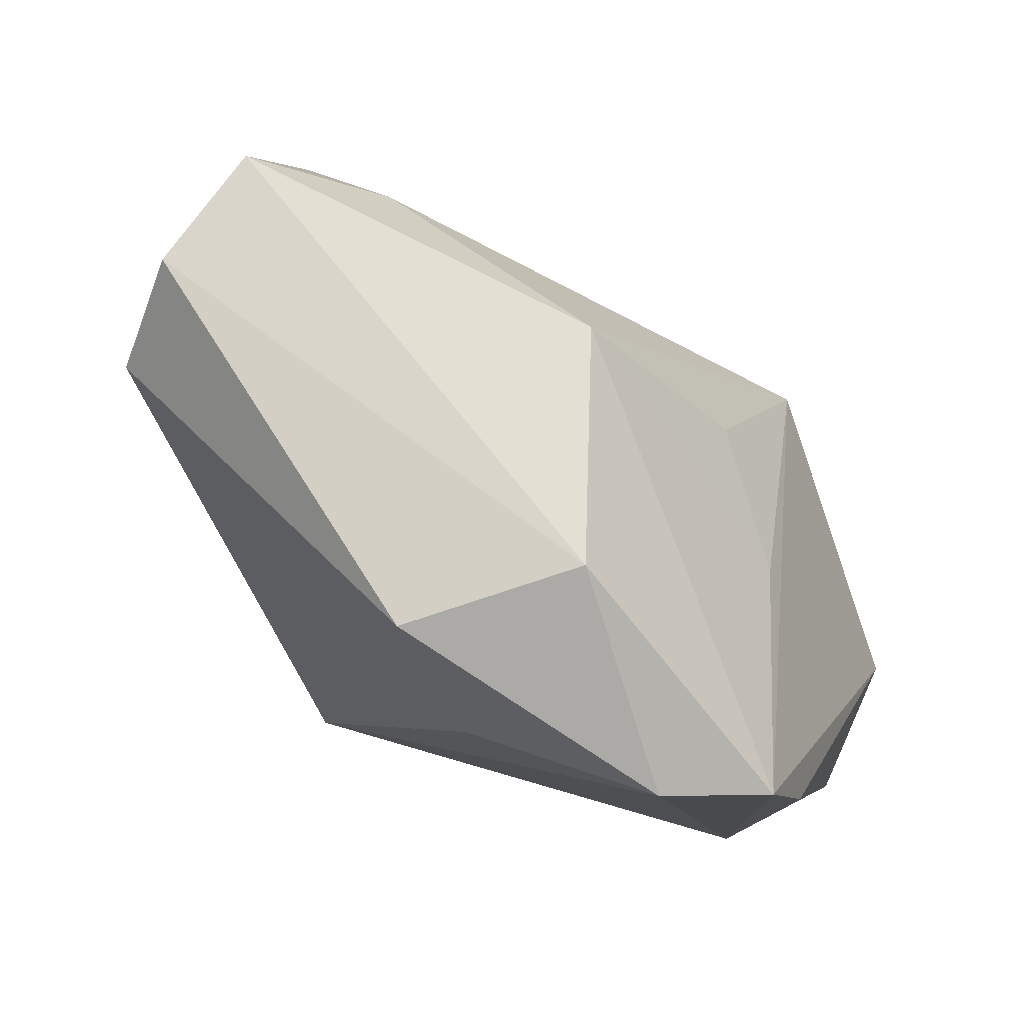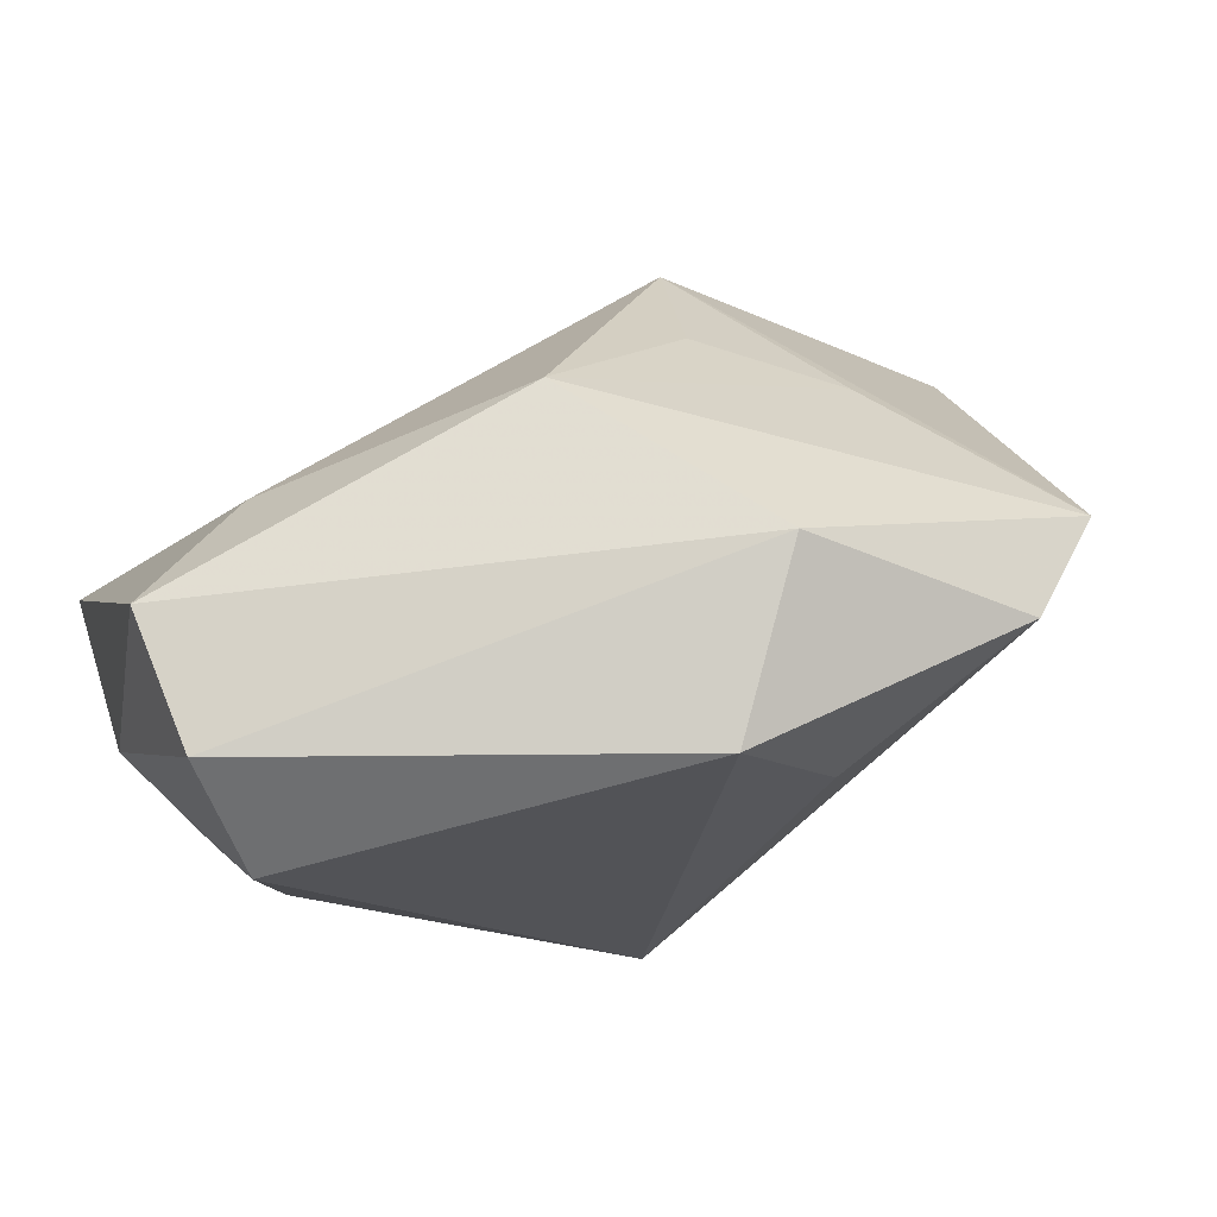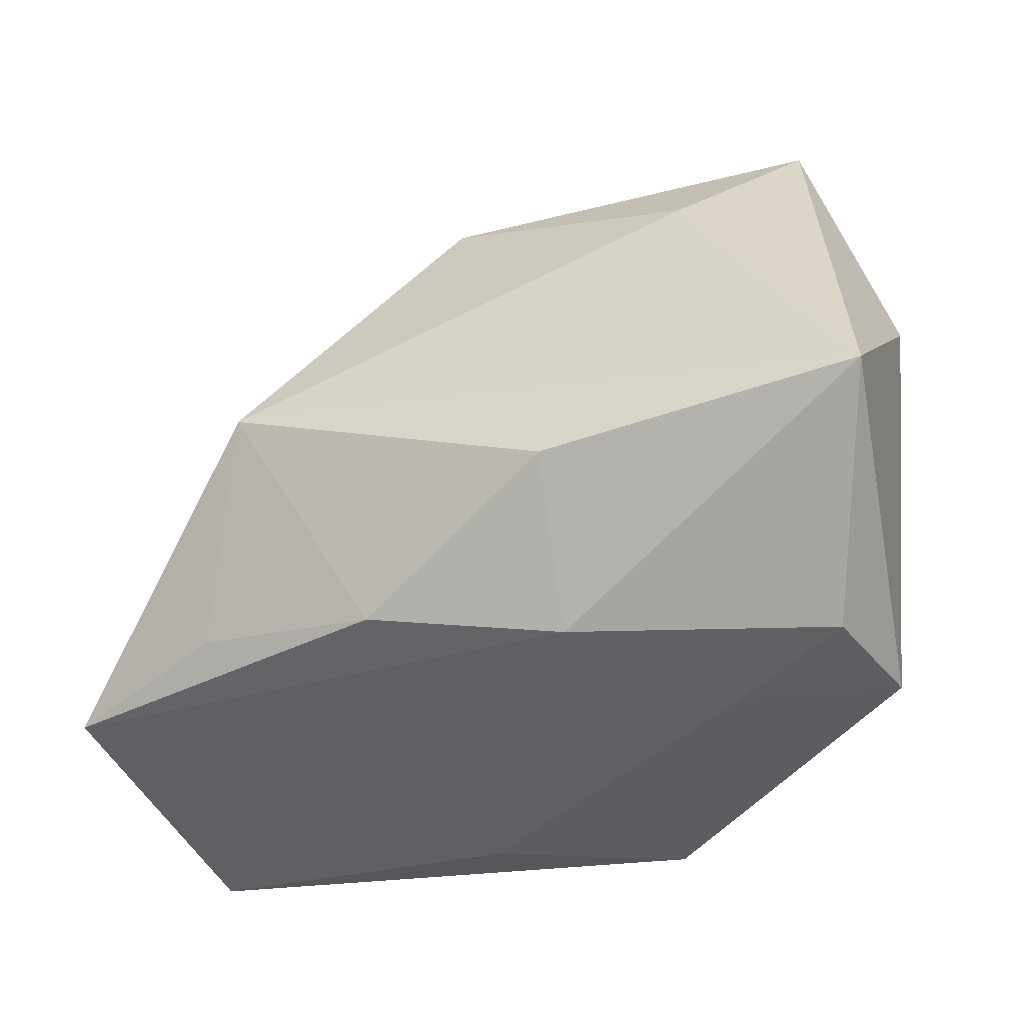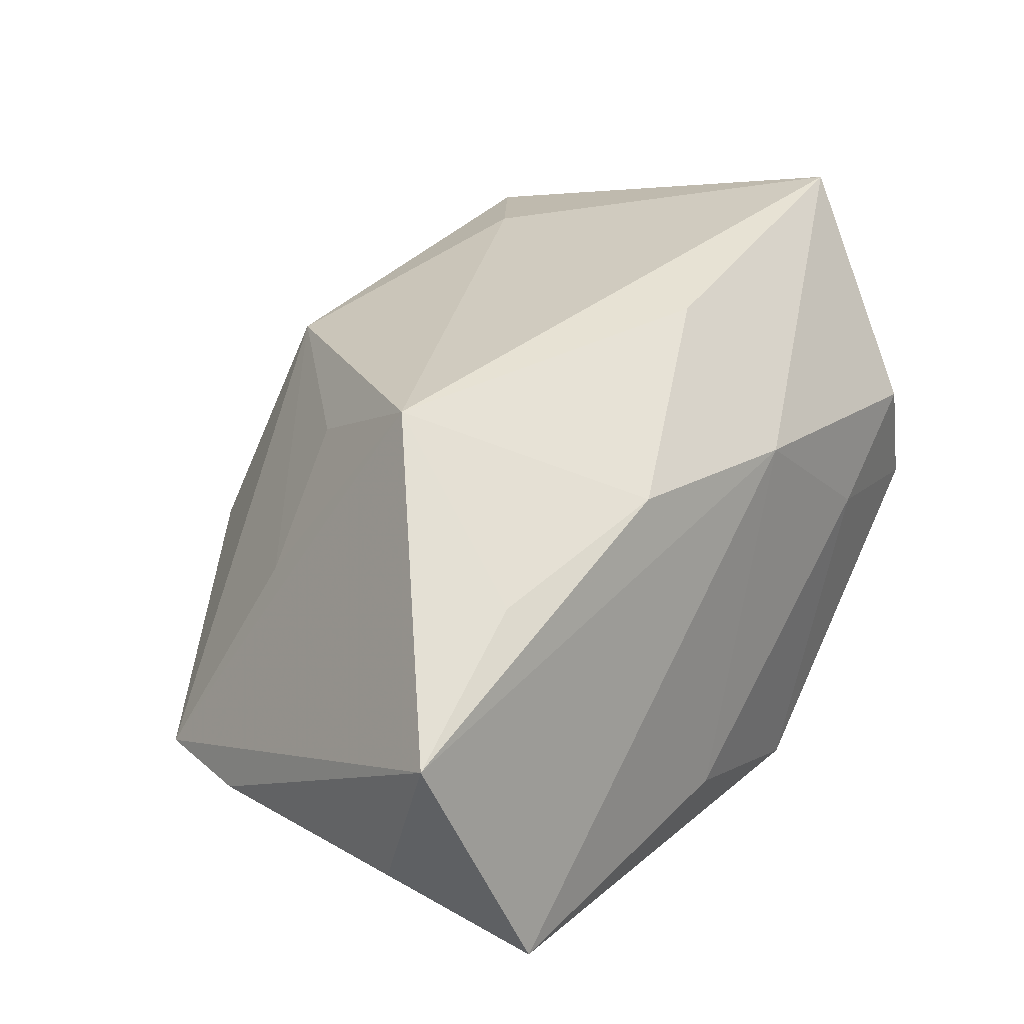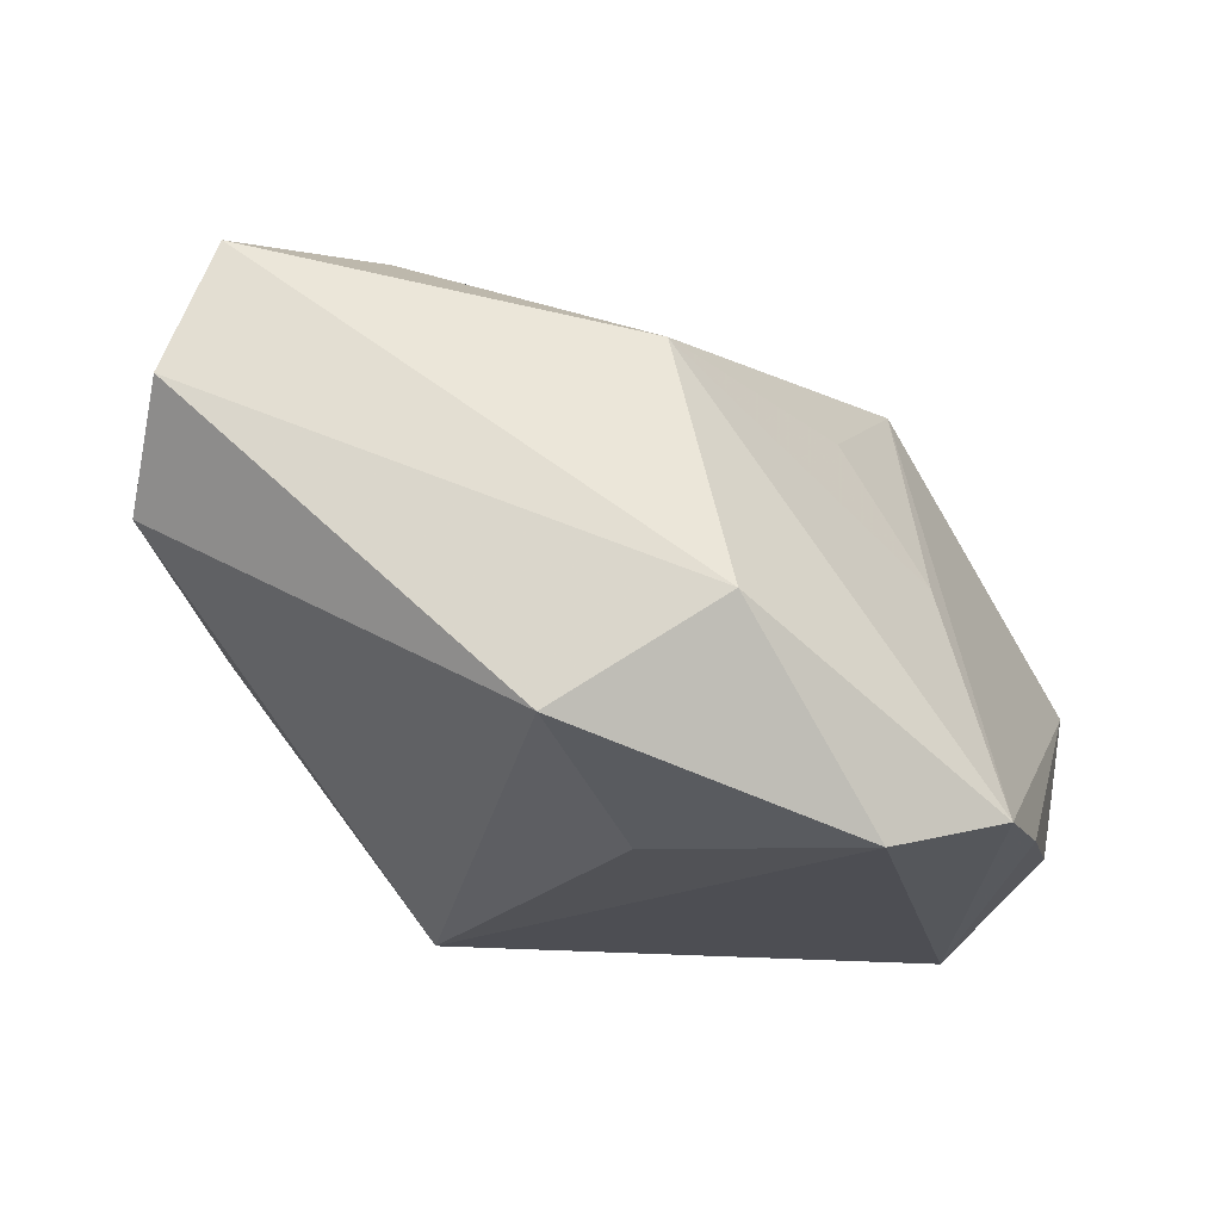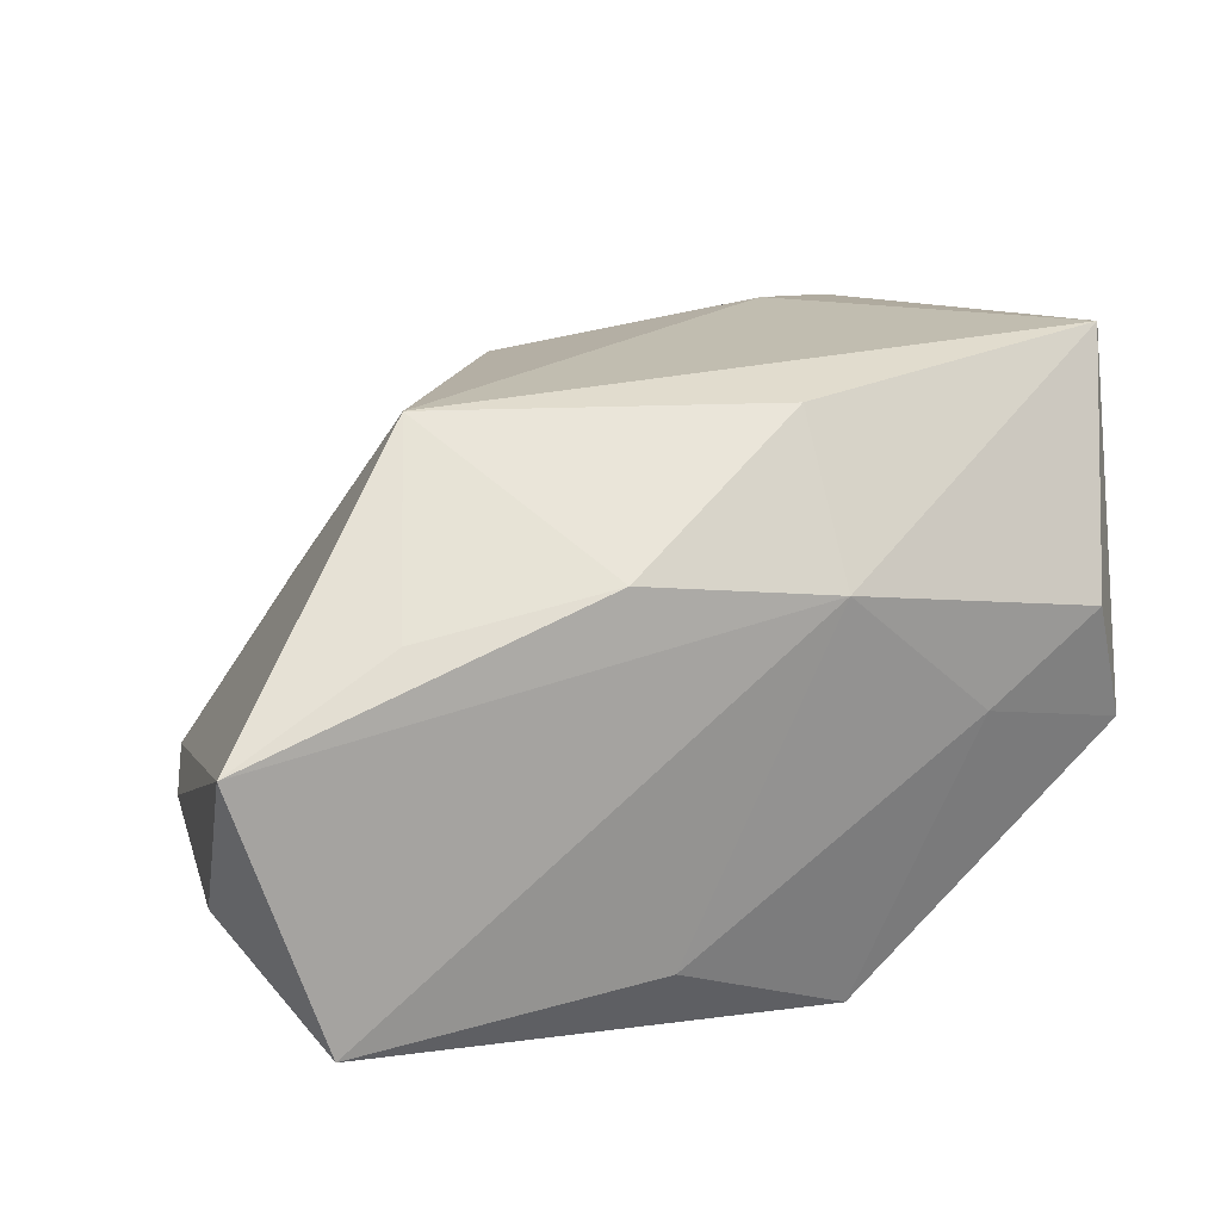
<metadata>
{"format":"obj","ext":"obj","renderer":"f3d","projection":"perspective","resolution":1024,"background":"white","views":[{"elev":75.3,"azim":-150.3,"up":"+Y"},{"elev":76.1,"azim":151.9,"up":"+Y"},{"elev":-35.2,"azim":19.3,"up":"+Y"},{"elev":39.9,"azim":-51.5,"up":"+Z"},{"elev":67.5,"azim":-164.6,"up":"+Y"},{"elev":34.1,"azim":-22.6,"up":"+Z"}]}
</metadata>
<code>
v -0.01437 0.03286 -0.007566
v -0.02136 -0.0002773 0.02637
v -0.009213 -0.0294 -0.01484
v 0.0393 -0.008382 0.02637
v 0.02085 -0.0261 0.00167
v -0.04216 0.0064 -0.01194
v 0.03466 0.03068 -0.001054
v -0.04521 -0.01777 -0.005047
v 0.008062 -0.02393 0.0153
v 0.03789 -0.001693 -0.001224
v -0.02993 0.02186 -0.02085
v -0.04418 -0.02146 0.01029
v 0.02169 0.02182 0.0179
v -0.002265 0.03089 -0.02043
v 0.04083 0.00833 0.007497
v 0.0353 -0.02425 -0.004208
v 0.03233 -0.02417 0.008198
v 0.007922 -0.02791 -0.02533
v -0.01065 0.01277 -0.02337
v 0.009412 -0.01148 0.02637
v -0.02801 -0.01825 0.01632
v -0.01006 -0.02105 0.01909
v 0.03495 0.02141 -0.009932
v -0.03878 -0.0294 -0.0139
v -0.003375 0.02944 0.01342
v 0.03334 0.03068 0.01177
v -0.0392 0.01754 -0.01475
v -0.02878 0.01098 0.005737
v -0.01806 0.01293 0.01598
f 26 4 15
f 11 1 14
f 15 4 16
f 2 4 13
f 4 26 13
f 23 16 18
f 18 14 23
f 19 14 18
f 18 11 19
f 19 11 14
f 24 11 18
f 1 11 27
f 11 24 27
f 21 22 2
f 20 4 2
f 2 22 20
f 4 20 9
f 9 20 22
f 26 1 25
f 25 13 26
f 2 13 25
f 1 27 25
f 7 26 15
f 15 23 7
f 7 23 14
f 14 1 7
f 7 1 26
f 15 16 10
f 10 23 15
f 16 23 10
f 6 24 8
f 6 27 24
f 22 21 12
f 12 9 22
f 24 9 12
f 8 24 12
f 12 21 2
f 12 6 8
f 2 27 12
f 27 6 12
f 17 16 4
f 4 9 17
f 28 27 2
f 28 25 27
f 3 9 24
f 3 24 18
f 2 25 29
f 29 28 2
f 25 28 29
f 5 17 9
f 9 3 5
f 5 3 18
f 18 16 5
f 16 17 5

</code>
